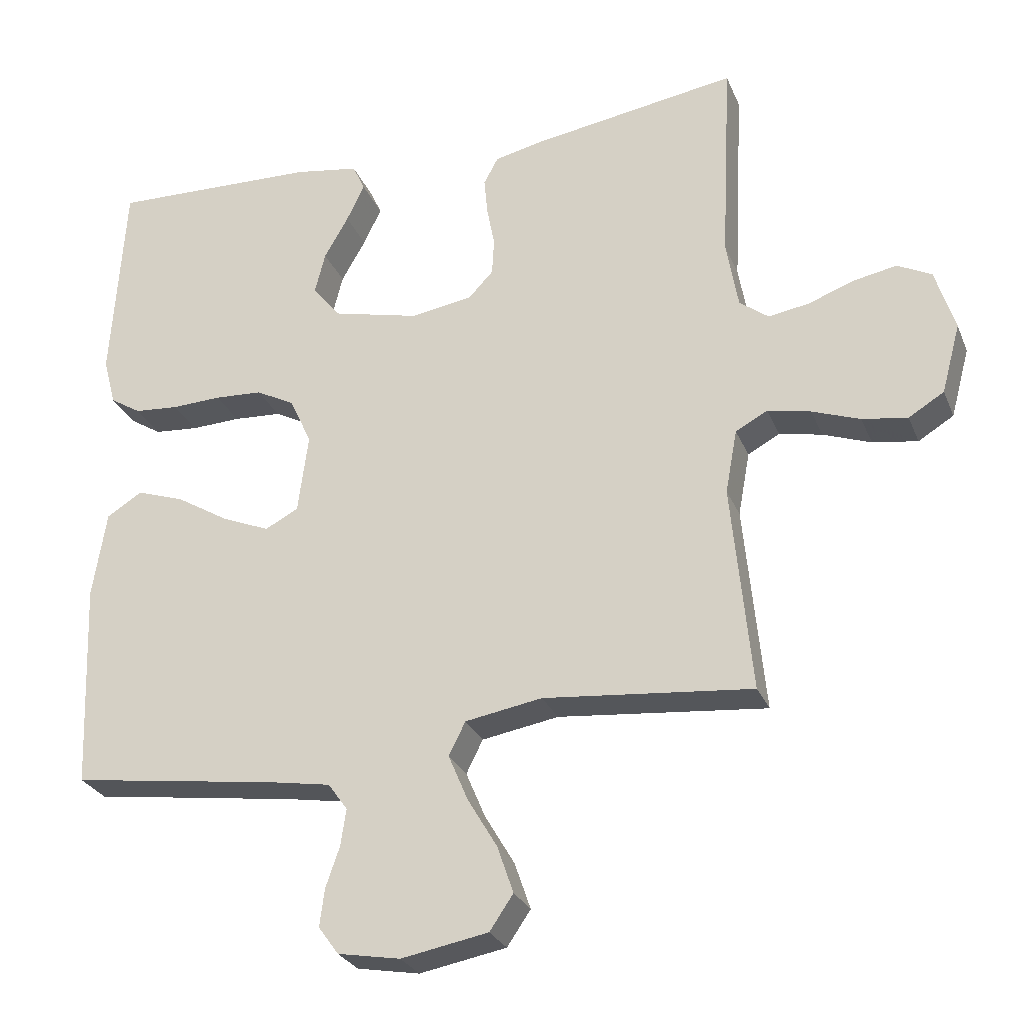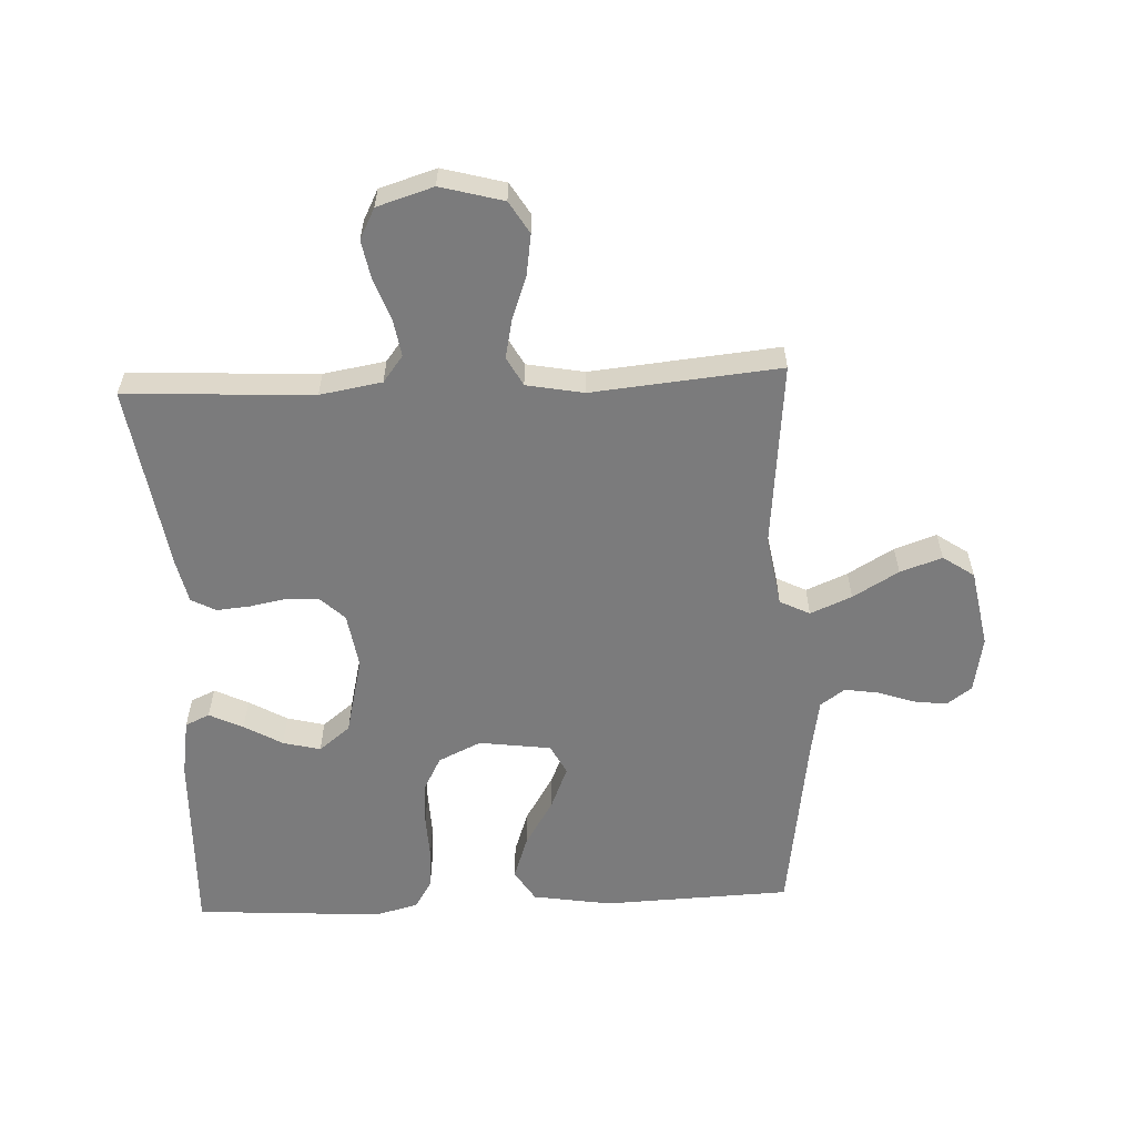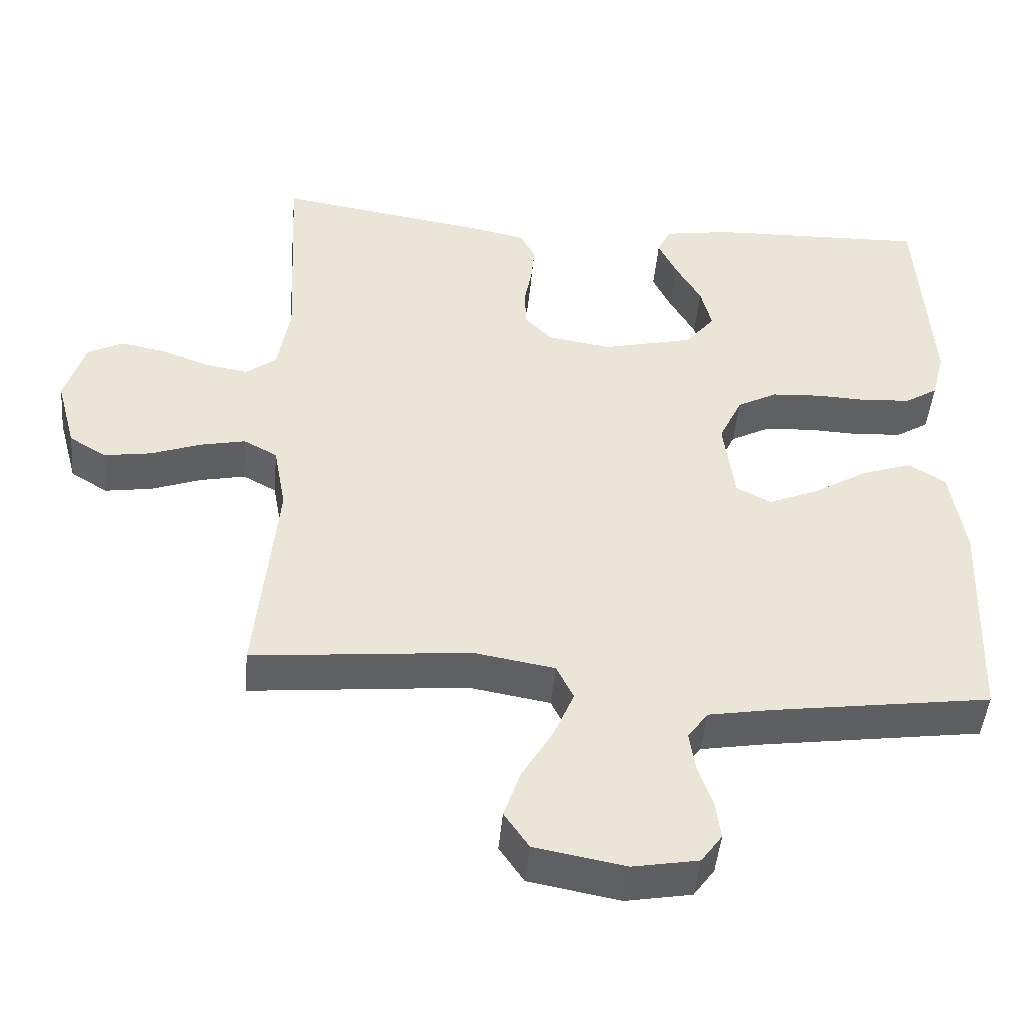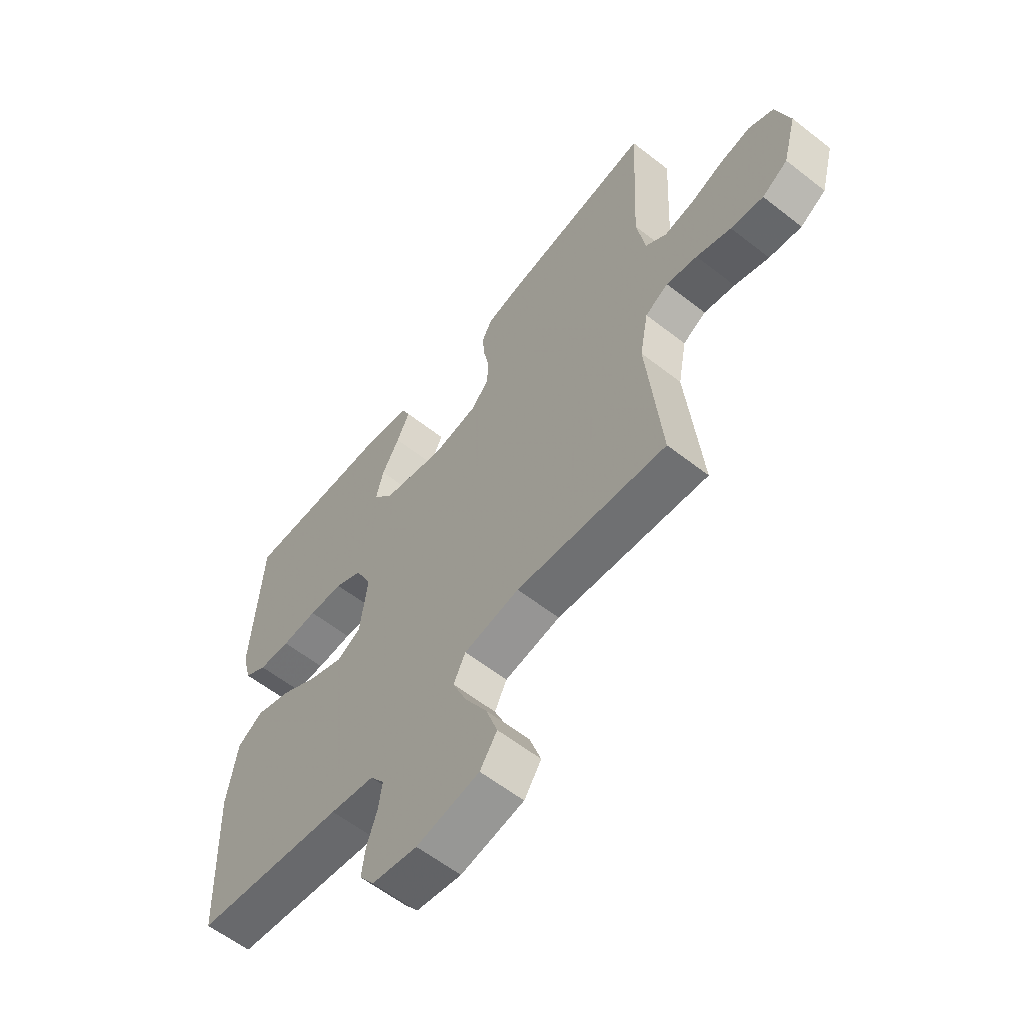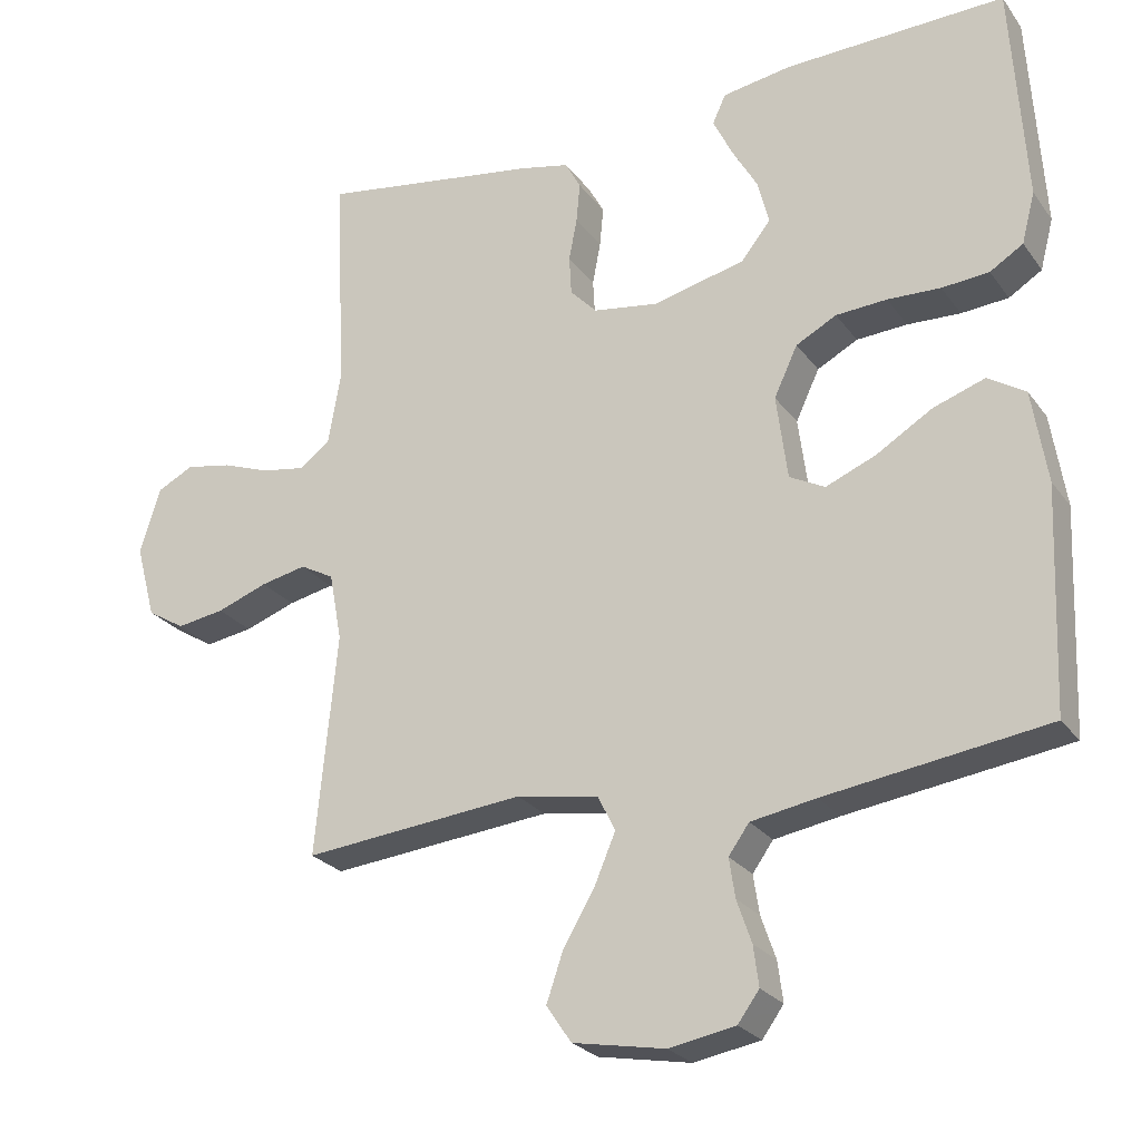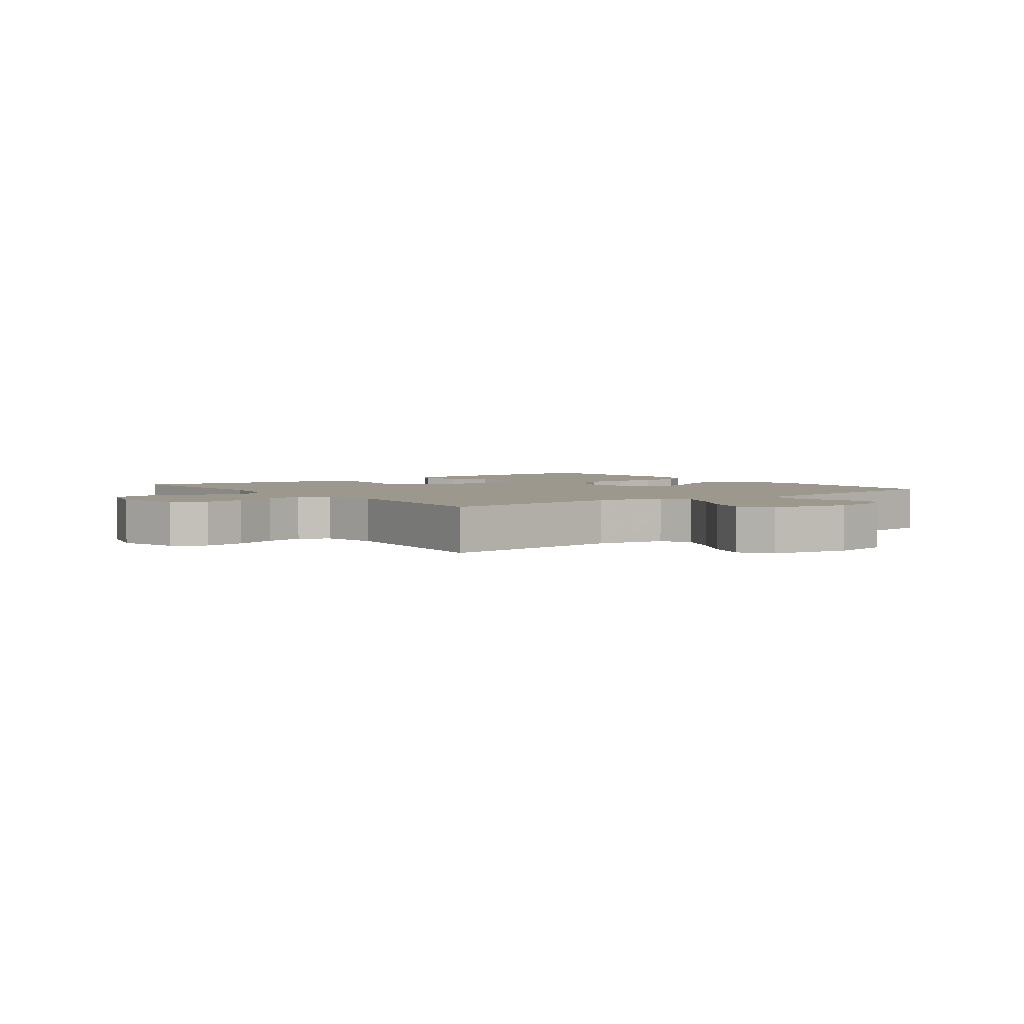
<metadata>
{"format":"obj","ext":"obj","renderer":"f3d","projection":"perspective","resolution":1024,"background":"white","views":[{"elev":-27.4,"azim":19.3,"up":"+Z"},{"elev":-58.5,"azim":92.5,"up":"+Y"},{"elev":-46.0,"azim":175.0,"up":"+Z"},{"elev":-59.5,"azim":51.2,"up":"+Z"},{"elev":-25.1,"azim":-152.5,"up":"+Z"},{"elev":3.2,"azim":143.0,"up":"+Y"}]}
</metadata>
<code>
v -0.5 0.07 -0.5
v -0.512 0.07 -0.2
v -0.492 0.07 -0.074
v -0.441 0.07 -0.042
v -0.371 0.07 -0.066
v -0.295 0.07 -0.112
v -0.227 0.07 -0.14
v -0.179 0.07 -0.115
v -0.164 0.07 0
v -0.196 0.07 0.068
v -0.251 0.07 0.097
v -0.32 0.07 0.101
v -0.392 0.07 0.098
v -0.456 0.07 0.103
v -0.501 0.07 0.131
v -0.519 0.07 0.2
v -0.5 0.07 0.5
v -0.2 0.07 0.491
v -0.107 0.07 0.476
v -0.089 0.07 0.437
v -0.115 0.07 0.383
v -0.15 0.07 0.322
v -0.165 0.07 0.262
v -0.125 0.07 0.212
v 0 0.07 0.182
v 0.089 0.07 0.196
v 0.125 0.07 0.234
v 0.128 0.07 0.287
v 0.117 0.07 0.345
v 0.112 0.07 0.399
v 0.133 0.07 0.438
v 0.2 0.07 0.453
v 0.5 0.07 0.5
v 0.485 0.07 0.2
v 0.502 0.07 0.101
v 0.544 0.07 0.069
v 0.603 0.07 0.079
v 0.668 0.07 0.103
v 0.731 0.07 0.115
v 0.78 0.07 0.09
v 0.808 0.07 0
v 0.781 0.07 -0.1
v 0.73 0.07 -0.131
v 0.665 0.07 -0.121
v 0.596 0.07 -0.096
v 0.534 0.07 -0.083
v 0.488 0.07 -0.108
v 0.471 0.07 -0.2
v 0.5 0.07 -0.5
v 0.2 0.07 -0.471
v 0.089 0.07 -0.49
v 0.065 0.07 -0.538
v 0.093 0.07 -0.604
v 0.136 0.07 -0.677
v 0.159 0.07 -0.744
v 0.125 0.07 -0.794
v 0 0.07 -0.817
v -0.09 0.07 -0.801
v -0.119 0.07 -0.761
v -0.112 0.07 -0.707
v -0.092 0.07 -0.649
v -0.084 0.07 -0.596
v -0.112 0.07 -0.557
v -0.2 0.07 -0.542
v -0.5 0 -0.5
v -0.512 0 -0.2
v -0.492 0 -0.074
v -0.441 0 -0.042
v -0.371 0 -0.066
v -0.295 0 -0.112
v -0.227 0 -0.14
v -0.179 0 -0.115
v -0.164 0 0
v -0.196 0 0.068
v -0.251 0 0.097
v -0.32 0 0.101
v -0.392 0 0.098
v -0.456 0 0.103
v -0.501 0 0.131
v -0.519 0 0.2
v -0.5 0 0.5
v -0.2 0 0.491
v -0.107 0 0.476
v -0.089 0 0.437
v -0.115 0 0.383
v -0.15 0 0.322
v -0.165 0 0.262
v -0.125 0 0.212
v 0 0 0.182
v 0.089 0 0.196
v 0.125 0 0.234
v 0.128 0 0.287
v 0.117 0 0.345
v 0.112 0 0.399
v 0.133 0 0.438
v 0.2 0 0.453
v 0.5 0 0.5
v 0.485 0 0.2
v 0.502 0 0.101
v 0.544 0 0.069
v 0.603 0 0.079
v 0.668 0 0.103
v 0.731 0 0.115
v 0.78 0 0.09
v 0.808 0 0
v 0.781 0 -0.1
v 0.73 0 -0.131
v 0.665 0 -0.121
v 0.596 0 -0.096
v 0.534 0 -0.083
v 0.488 0 -0.108
v 0.471 0 -0.2
v 0.5 0 -0.5
v 0.2 0 -0.471
v 0.089 0 -0.49
v 0.065 0 -0.538
v 0.093 0 -0.604
v 0.136 0 -0.677
v 0.159 0 -0.744
v 0.125 0 -0.794
v 0 0 -0.817
v -0.09 0 -0.801
v -0.119 0 -0.761
v -0.112 0 -0.707
v -0.092 0 -0.649
v -0.084 0 -0.596
v -0.112 0 -0.557
v -0.2 0 -0.542
f 58 59 60 61
f 58 61 62
f 57 58 62
f 56 57 62
f 53 54 55 56
f 52 53 56 62
f 51 52 62 63
f 48 49 50
f 47 48 50 51
f 42 43 44 45
f 42 45 46
f 41 42 46
f 40 41 46
f 37 38 39 40
f 36 37 40 46
f 35 36 46 47
f 31 32 33 34
f 28 29 30 31
f 28 31 34 35
f 19 20 21 22
f 17 18 19 22
f 17 22 23
f 16 17 23 24
f 12 13 14 15
f 11 12 15 16
f 3 4 5 6
f 3 6 7
f 64 1 2 3
f 64 3 7
f 63 64 7 8
f 51 63 8 9
f 47 51 9 10
f 27 28 35 47
f 26 27 47
f 25 26 47 10
f 11 16 24 25
f 10 11 25
f 125 124 123 122
f 126 125 122
f 126 122 121
f 126 121 120
f 120 119 118 117
f 126 120 117 116
f 127 126 116 115
f 114 113 112
f 115 114 112 111
f 109 108 107 106
f 110 109 106
f 110 106 105
f 110 105 104
f 104 103 102 101
f 110 104 101 100
f 111 110 100 99
f 98 97 96 95
f 95 94 93 92
f 99 98 95 92
f 86 85 84 83
f 86 83 82 81
f 87 86 81
f 88 87 81 80
f 79 78 77 76
f 80 79 76 75
f 70 69 68 67
f 71 70 67
f 67 66 65 128
f 71 67 128
f 72 71 128 127
f 73 72 127 115
f 74 73 115 111
f 111 99 92 91
f 111 91 90
f 74 111 90 89
f 89 88 80 75
f 89 75 74
f 1 65 66 2
f 2 66 67 3
f 3 67 68 4
f 4 68 69 5
f 5 69 70 6
f 6 70 71 7
f 7 71 72 8
f 8 72 73 9
f 9 73 74 10
f 10 74 75 11
f 11 75 76 12
f 12 76 77 13
f 13 77 78 14
f 14 78 79 15
f 15 79 80 16
f 16 80 81 17
f 17 81 82 18
f 18 82 83 19
f 19 83 84 20
f 20 84 85 21
f 21 85 86 22
f 22 86 87 23
f 23 87 88 24
f 24 88 89 25
f 25 89 90 26
f 26 90 91 27
f 27 91 92 28
f 28 92 93 29
f 29 93 94 30
f 30 94 95 31
f 31 95 96 32
f 32 96 97 33
f 33 97 98 34
f 34 98 99 35
f 35 99 100 36
f 36 100 101 37
f 37 101 102 38
f 38 102 103 39
f 39 103 104 40
f 40 104 105 41
f 41 105 106 42
f 42 106 107 43
f 43 107 108 44
f 44 108 109 45
f 45 109 110 46
f 46 110 111 47
f 47 111 112 48
f 48 112 113 49
f 49 113 114 50
f 50 114 115 51
f 51 115 116 52
f 52 116 117 53
f 53 117 118 54
f 54 118 119 55
f 55 119 120 56
f 56 120 121 57
f 57 121 122 58
f 58 122 123 59
f 59 123 124 60
f 60 124 125 61
f 61 125 126 62
f 62 126 127 63
f 63 127 128 64
f 64 128 65 1

</code>
